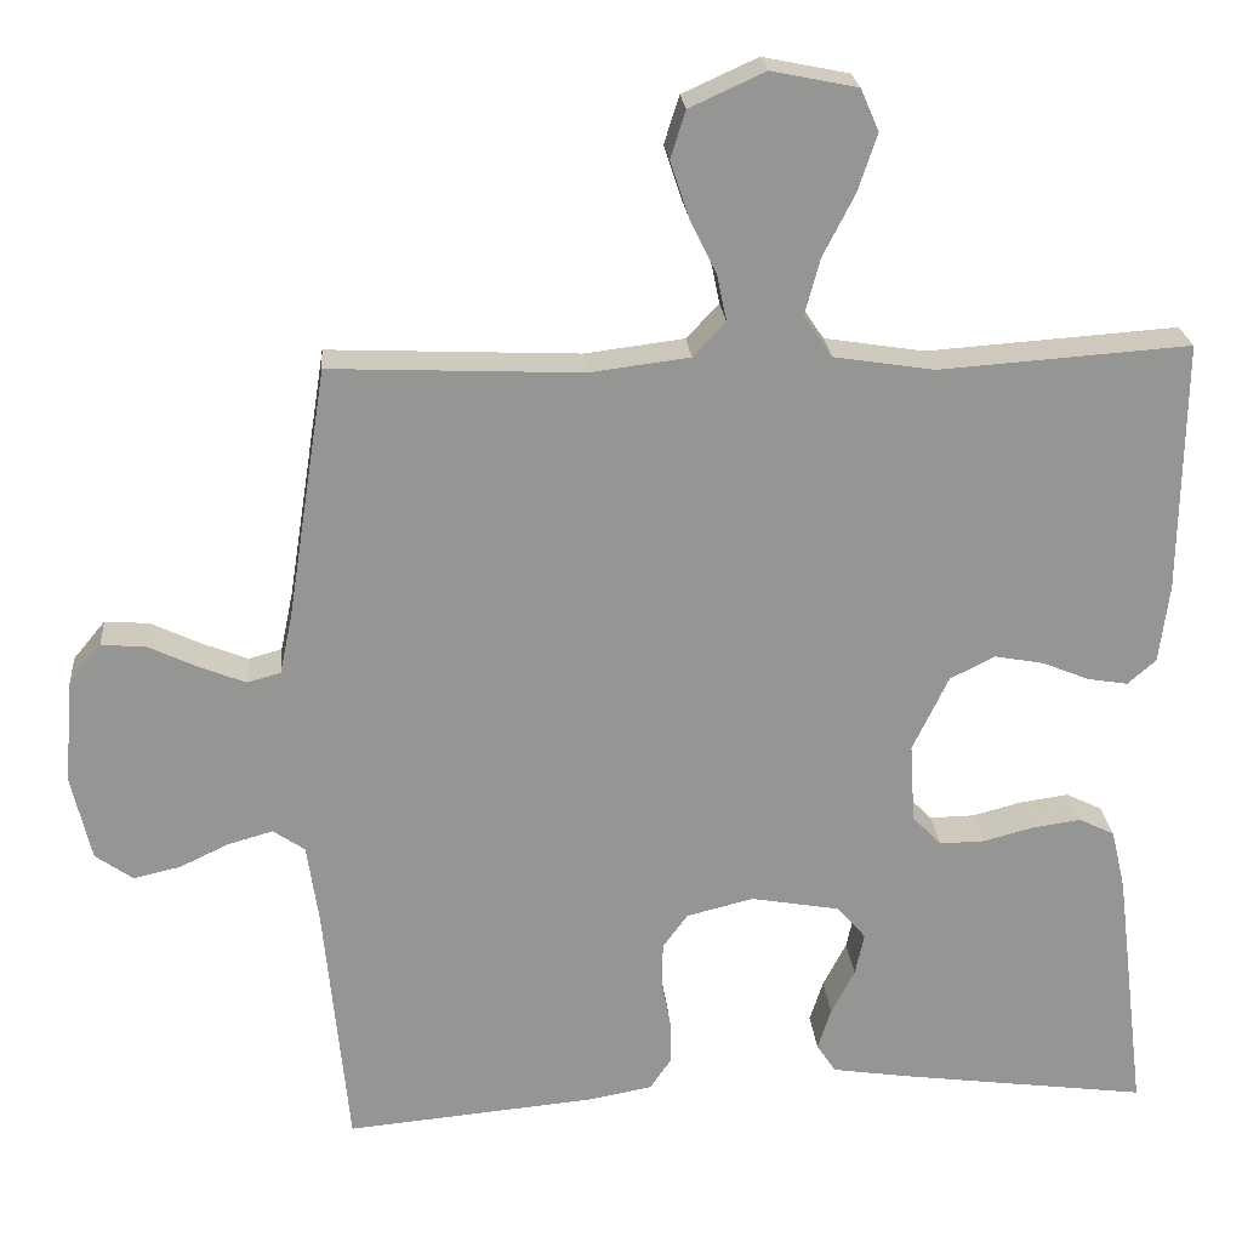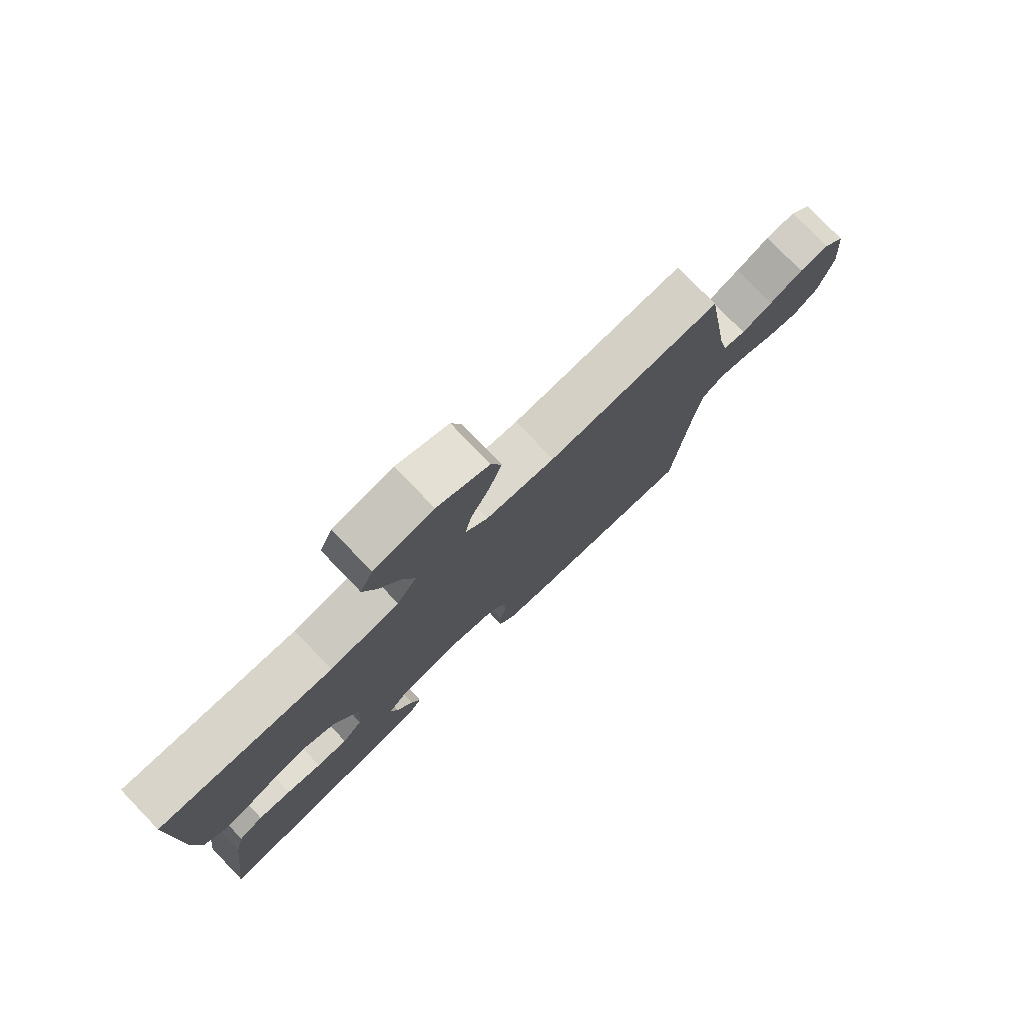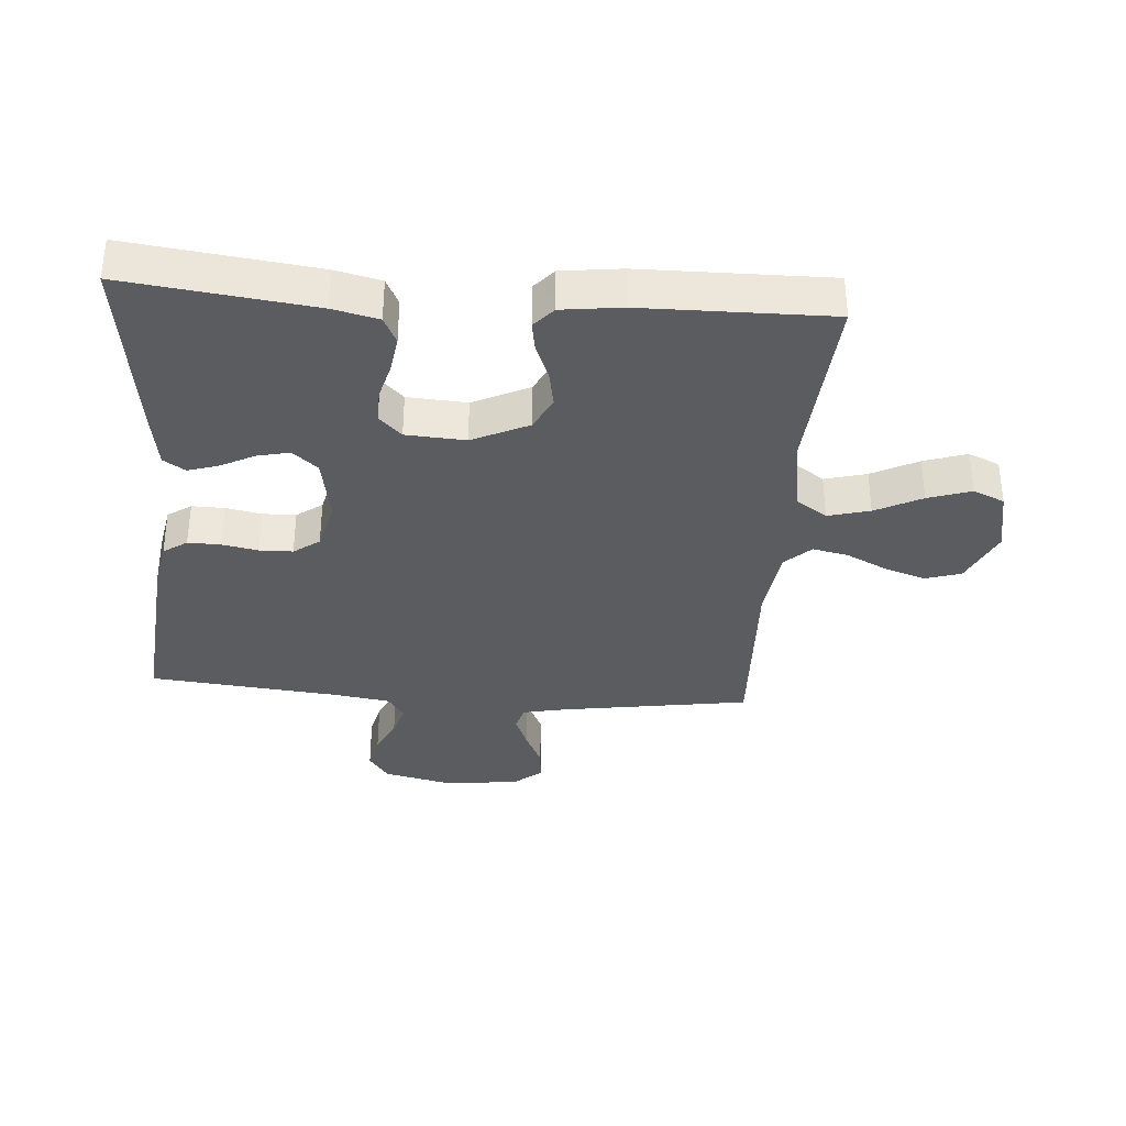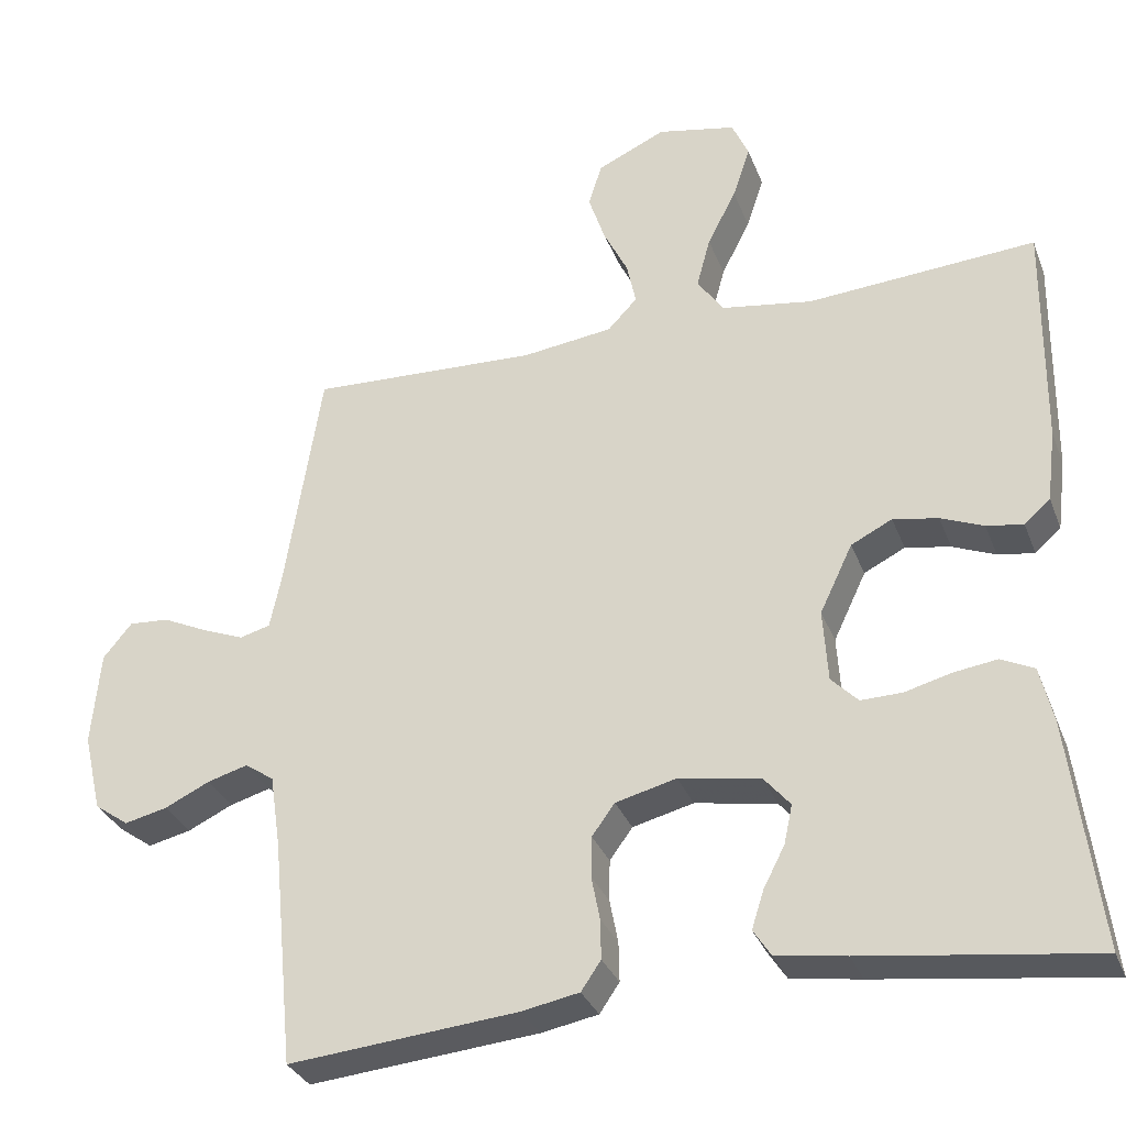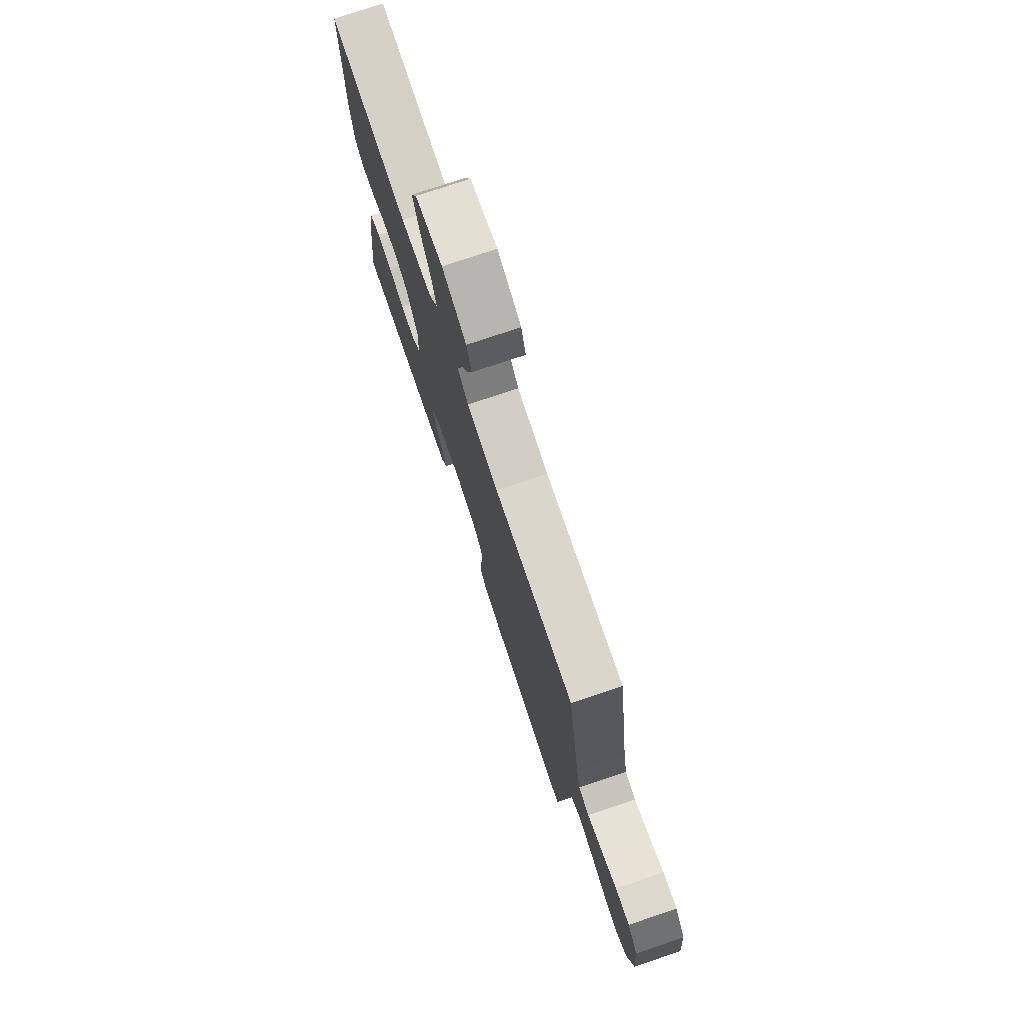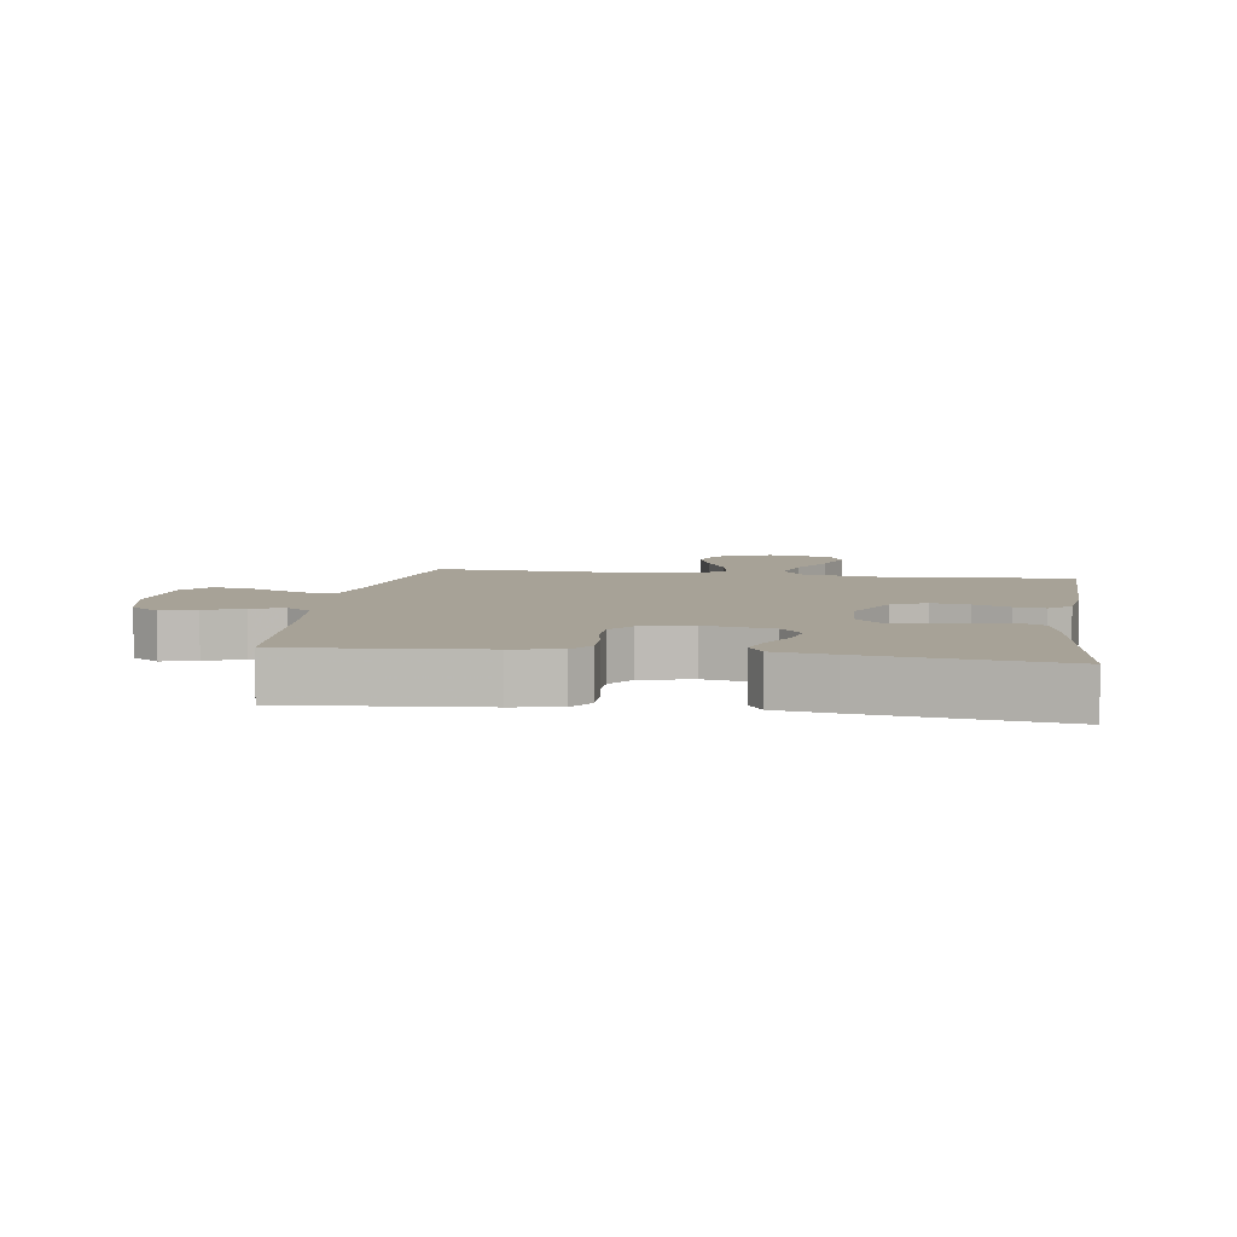
<metadata>
{"format":"obj","ext":"obj","renderer":"f3d","projection":"perspective","resolution":1024,"background":"white","views":[{"elev":23.0,"azim":175.1,"up":"+Z"},{"elev":78.1,"azim":-44.0,"up":"+Z"},{"elev":-34.9,"azim":-94.4,"up":"+Y"},{"elev":-32.0,"azim":-160.9,"up":"+Z"},{"elev":76.2,"azim":71.4,"up":"+Z"},{"elev":6.6,"azim":-171.3,"up":"+Y"}]}
</metadata>
<code>
v -0.5 0.07 0.5
v -0.2 0.07 0.479
v -0.08 0.07 0.498
v -0.046 0.07 0.548
v -0.064 0.07 0.615
v -0.102 0.07 0.689
v -0.125 0.07 0.758
v -0.103 0.07 0.808
v 0 0.07 0.829
v 0.09 0.07 0.788
v 0.108 0.07 0.731
v 0.086 0.07 0.665
v 0.054 0.07 0.6
v 0.042 0.07 0.543
v 0.081 0.07 0.502
v 0.2 0.07 0.487
v 0.5 0.07 0.5
v 0.547 0.07 0.2
v 0.562 0.07 0.128
v 0.602 0.07 0.117
v 0.657 0.07 0.139
v 0.716 0.07 0.167
v 0.769 0.07 0.171
v 0.807 0.07 0.125
v 0.818 0.07 0
v 0.794 0.07 -0.103
v 0.749 0.07 -0.135
v 0.693 0.07 -0.122
v 0.634 0.07 -0.094
v 0.581 0.07 -0.079
v 0.543 0.07 -0.105
v 0.529 0.07 -0.2
v 0.5 0.07 -0.5
v 0.2 0.07 -0.473
v 0.125 0.07 -0.459
v 0.099 0.07 -0.421
v 0.1 0.07 -0.369
v 0.111 0.07 -0.312
v 0.11 0.07 -0.258
v 0.08 0.07 -0.217
v 0 0.07 -0.197
v -0.107 0.07 -0.216
v -0.141 0.07 -0.256
v -0.13 0.07 -0.307
v -0.102 0.07 -0.361
v -0.086 0.07 -0.411
v -0.109 0.07 -0.446
v -0.2 0.07 -0.46
v -0.5 0.07 -0.5
v -0.463 0.07 -0.2
v -0.446 0.07 -0.127
v -0.403 0.07 -0.106
v -0.346 0.07 -0.114
v -0.285 0.07 -0.13
v -0.231 0.07 -0.131
v -0.196 0.07 -0.095
v -0.19 0.07 0
v -0.233 0.07 0.09
v -0.287 0.07 0.117
v -0.346 0.07 0.106
v -0.402 0.07 0.083
v -0.45 0.07 0.075
v -0.484 0.07 0.105
v -0.496 0.07 0.2
v -0.5 0 0.5
v -0.2 0 0.479
v -0.08 0 0.498
v -0.046 0 0.548
v -0.064 0 0.615
v -0.102 0 0.689
v -0.125 0 0.758
v -0.103 0 0.808
v 0 0 0.829
v 0.09 0 0.788
v 0.108 0 0.731
v 0.086 0 0.665
v 0.054 0 0.6
v 0.042 0 0.543
v 0.081 0 0.502
v 0.2 0 0.487
v 0.5 0 0.5
v 0.547 0 0.2
v 0.562 0 0.128
v 0.602 0 0.117
v 0.657 0 0.139
v 0.716 0 0.167
v 0.769 0 0.171
v 0.807 0 0.125
v 0.818 0 0
v 0.794 0 -0.103
v 0.749 0 -0.135
v 0.693 0 -0.122
v 0.634 0 -0.094
v 0.581 0 -0.079
v 0.543 0 -0.105
v 0.529 0 -0.2
v 0.5 0 -0.5
v 0.2 0 -0.473
v 0.125 0 -0.459
v 0.099 0 -0.421
v 0.1 0 -0.369
v 0.111 0 -0.312
v 0.11 0 -0.258
v 0.08 0 -0.217
v 0 0 -0.197
v -0.107 0 -0.216
v -0.141 0 -0.256
v -0.13 0 -0.307
v -0.102 0 -0.361
v -0.086 0 -0.411
v -0.109 0 -0.446
v -0.2 0 -0.46
v -0.5 0 -0.5
v -0.463 0 -0.2
v -0.446 0 -0.127
v -0.403 0 -0.106
v -0.346 0 -0.114
v -0.285 0 -0.13
v -0.231 0 -0.131
v -0.196 0 -0.095
v -0.19 0 0
v -0.233 0 0.09
v -0.287 0 0.117
v -0.346 0 0.106
v -0.402 0 0.083
v -0.45 0 0.075
v -0.484 0 0.105
v -0.496 0 0.2
f 64 1 2
f 63 64 2
f 62 63 2
f 61 62 2
f 60 61 2
f 59 60 2 3
f 58 59 3 4
f 57 58 4
f 56 57 4
f 52 53 54
f 51 52 54
f 50 51 54
f 49 50 54
f 48 49 54
f 47 48 54
f 46 47 54
f 45 46 54
f 44 45 54
f 43 44 54 55
f 42 43 55 56
f 36 37 38
f 35 36 38
f 34 35 38
f 33 34 38
f 32 33 38
f 31 32 38 39
f 30 31 39 40
f 27 28 29
f 26 27 29
f 25 26 29
f 24 25 29
f 23 24 29
f 22 23 29
f 21 22 29
f 20 21 29 30
f 30 40 41
f 20 30 41
f 19 20 41
f 16 17 18
f 41 42 56
f 19 41 56
f 18 19 56
f 16 18 56
f 15 16 56
f 11 12 13
f 10 11 13
f 9 10 13
f 8 9 13
f 7 8 13
f 6 7 13
f 5 6 13
f 14 15 56 4
f 4 5 13 14
f 66 65 128
f 66 128 127
f 66 127 126
f 66 126 125
f 66 125 124
f 67 66 124 123
f 68 67 123 122
f 68 122 121
f 68 121 120
f 118 117 116
f 118 116 115
f 118 115 114
f 118 114 113
f 118 113 112
f 118 112 111
f 118 111 110
f 118 110 109
f 118 109 108
f 119 118 108 107
f 120 119 107 106
f 102 101 100
f 102 100 99
f 102 99 98
f 102 98 97
f 102 97 96
f 103 102 96 95
f 104 103 95 94
f 93 92 91
f 93 91 90
f 93 90 89
f 93 89 88
f 93 88 87
f 93 87 86
f 93 86 85
f 94 93 85 84
f 105 104 94
f 105 94 84
f 105 84 83
f 82 81 80
f 120 106 105
f 120 105 83
f 120 83 82
f 120 82 80
f 120 80 79
f 77 76 75
f 77 75 74
f 77 74 73
f 77 73 72
f 77 72 71
f 77 71 70
f 77 70 69
f 68 120 79 78
f 78 77 69 68
f 1 65 66 2
f 2 66 67 3
f 3 67 68 4
f 4 68 69 5
f 5 69 70 6
f 6 70 71 7
f 7 71 72 8
f 8 72 73 9
f 9 73 74 10
f 10 74 75 11
f 11 75 76 12
f 12 76 77 13
f 13 77 78 14
f 14 78 79 15
f 15 79 80 16
f 16 80 81 17
f 17 81 82 18
f 18 82 83 19
f 19 83 84 20
f 20 84 85 21
f 21 85 86 22
f 22 86 87 23
f 23 87 88 24
f 24 88 89 25
f 25 89 90 26
f 26 90 91 27
f 27 91 92 28
f 28 92 93 29
f 29 93 94 30
f 30 94 95 31
f 31 95 96 32
f 32 96 97 33
f 33 97 98 34
f 34 98 99 35
f 35 99 100 36
f 36 100 101 37
f 37 101 102 38
f 38 102 103 39
f 39 103 104 40
f 40 104 105 41
f 41 105 106 42
f 42 106 107 43
f 43 107 108 44
f 44 108 109 45
f 45 109 110 46
f 46 110 111 47
f 47 111 112 48
f 48 112 113 49
f 49 113 114 50
f 50 114 115 51
f 51 115 116 52
f 52 116 117 53
f 53 117 118 54
f 54 118 119 55
f 55 119 120 56
f 56 120 121 57
f 57 121 122 58
f 58 122 123 59
f 59 123 124 60
f 60 124 125 61
f 61 125 126 62
f 62 126 127 63
f 63 127 128 64
f 64 128 65 1

</code>
